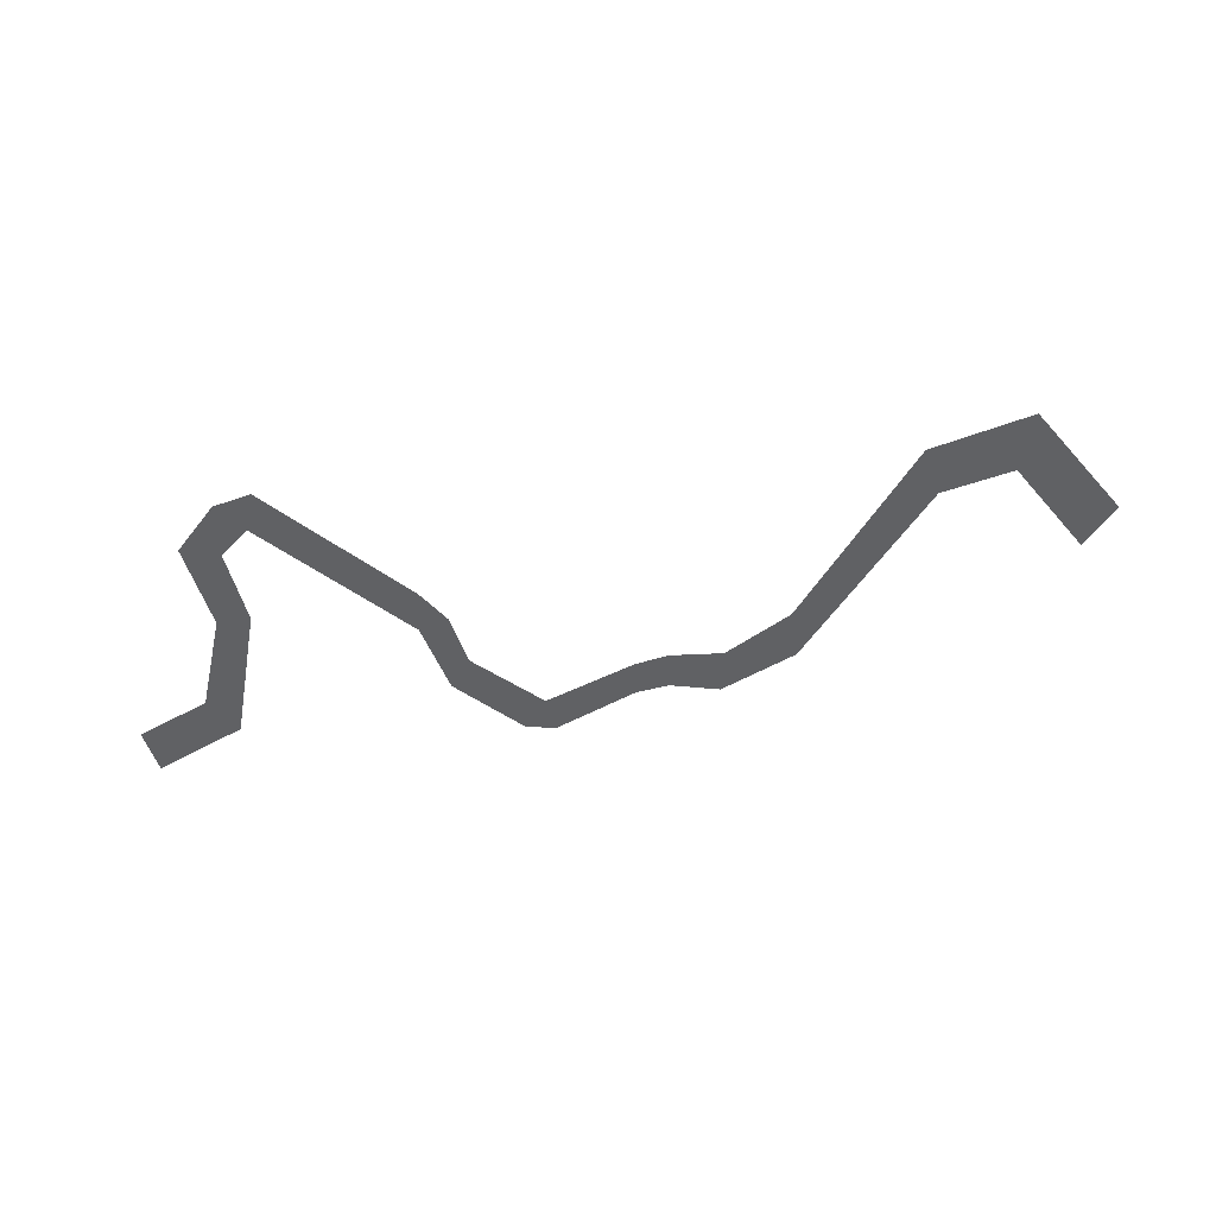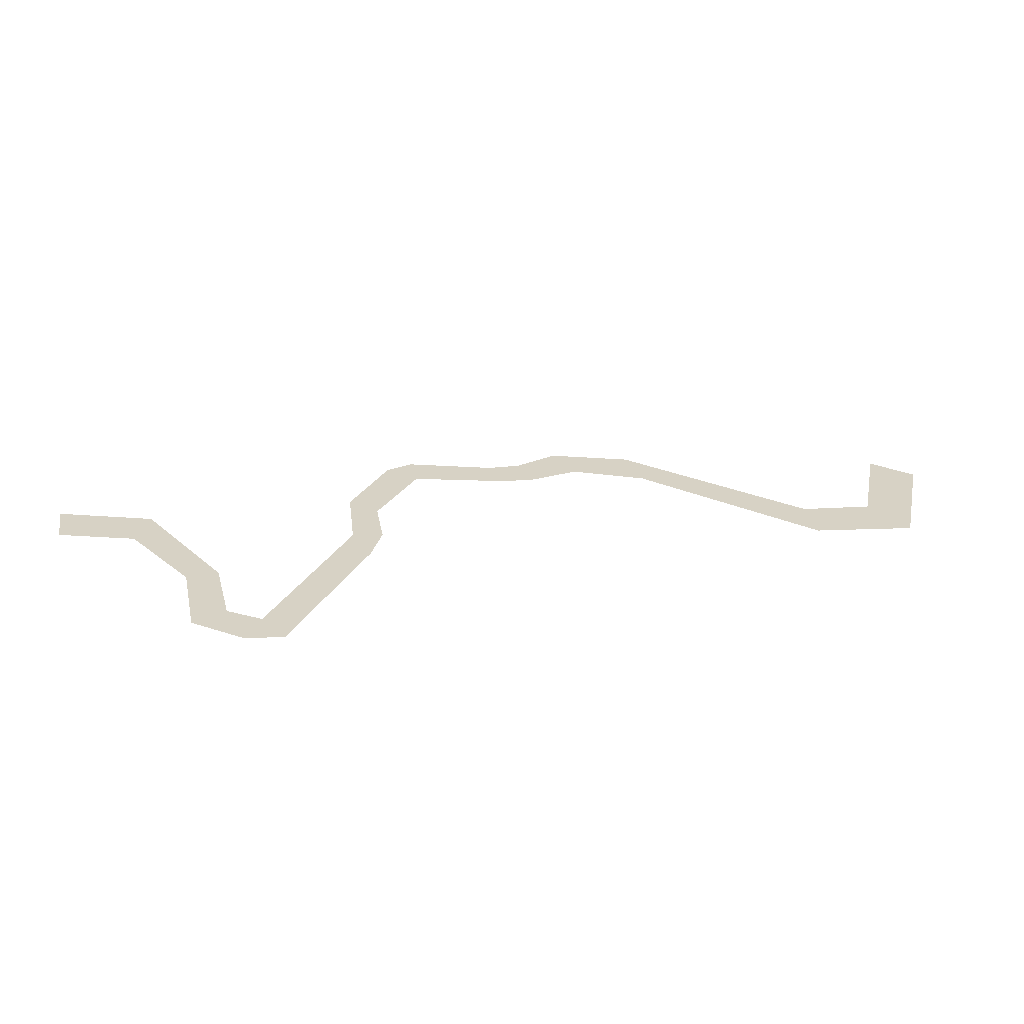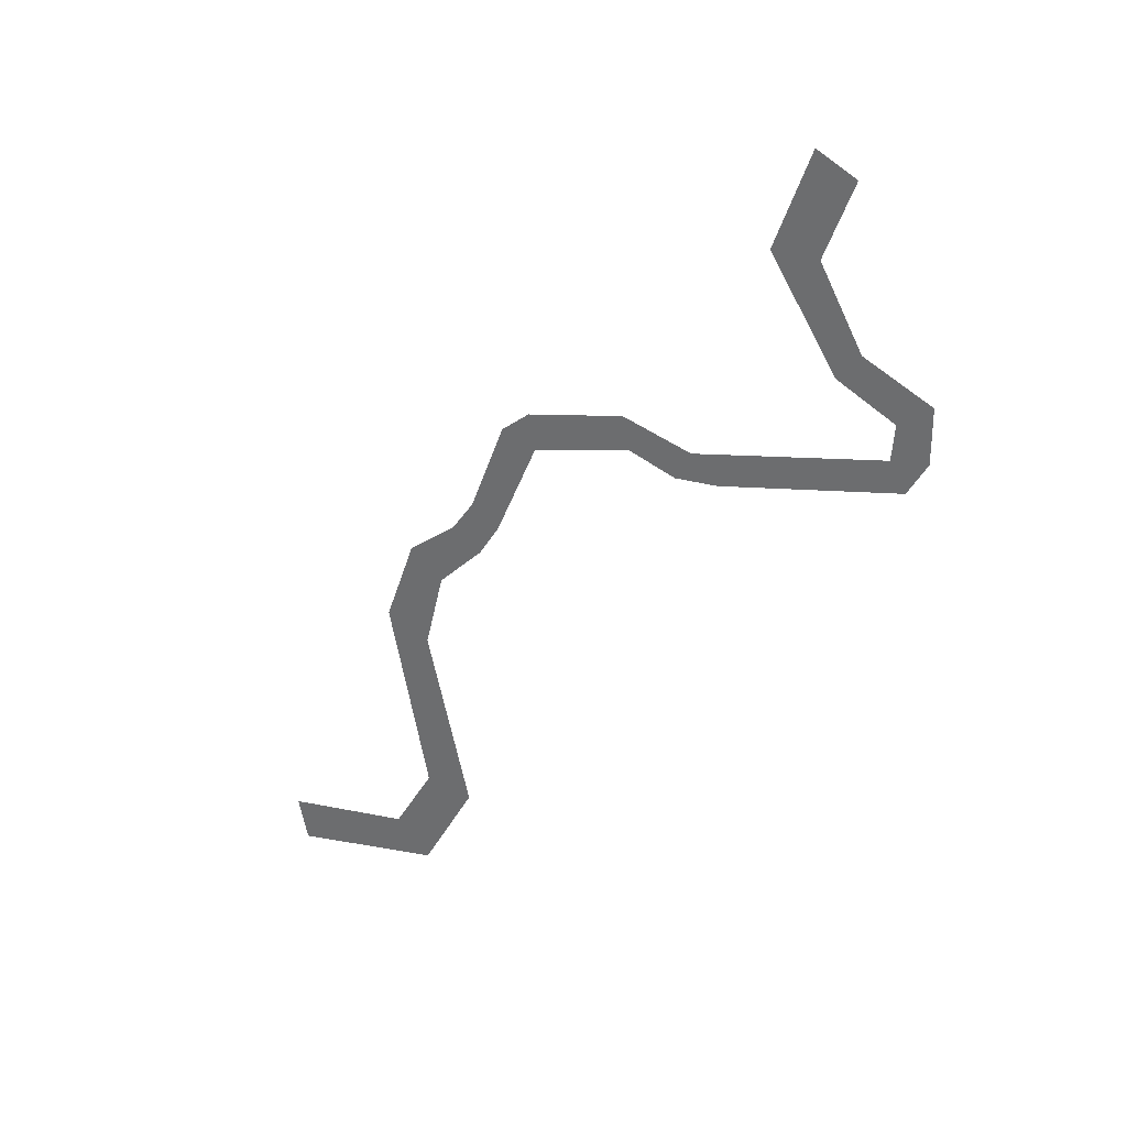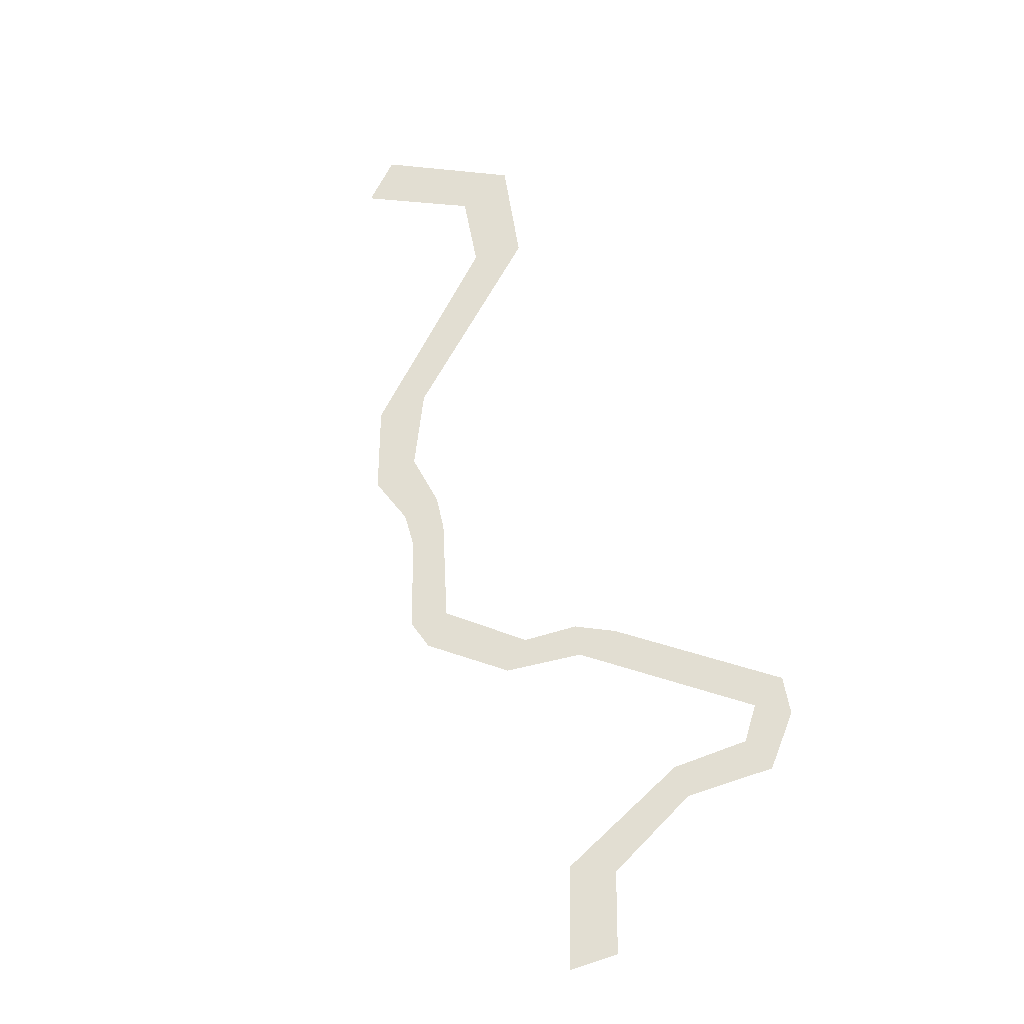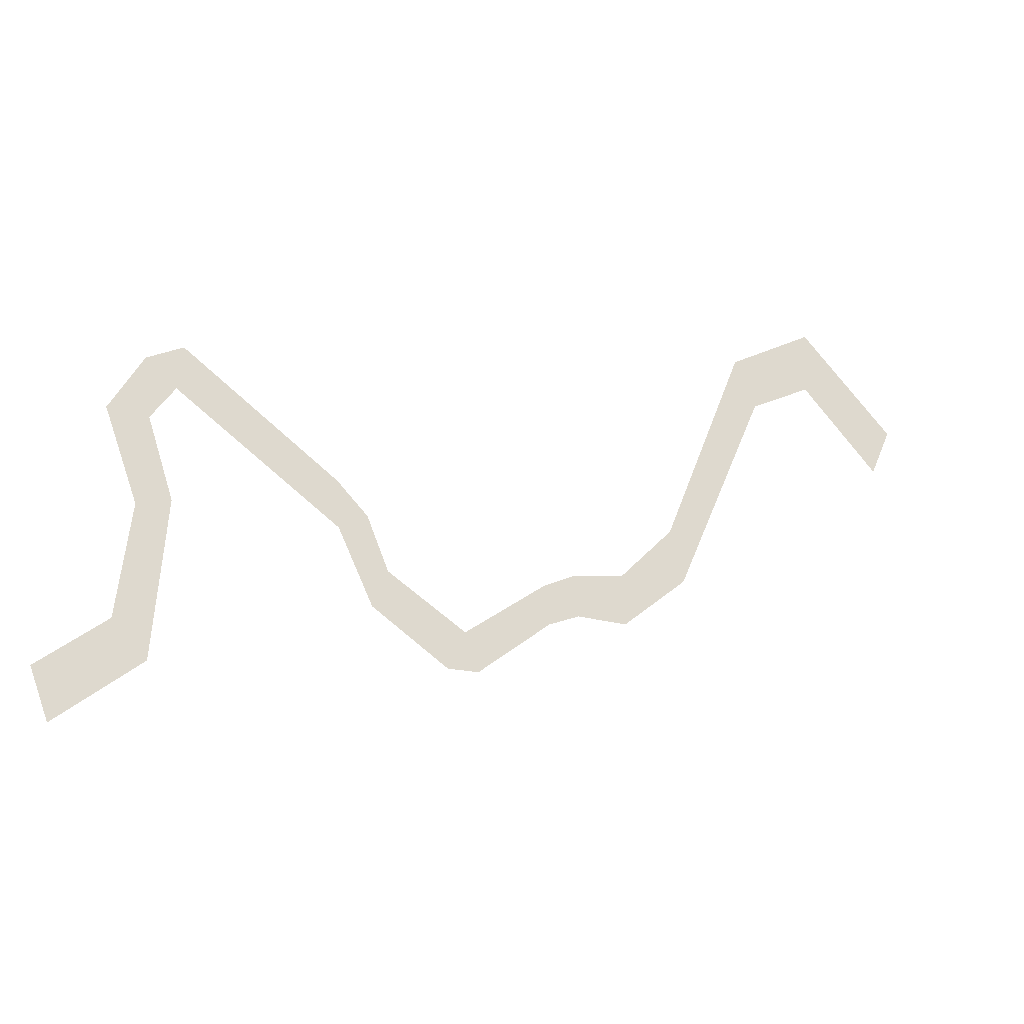
<metadata>
{"format":"obj","ext":"obj","renderer":"f3d","projection":"perspective","resolution":1024,"background":"white","views":[{"elev":-46.9,"azim":174.0,"up":"+Z"},{"elev":27.2,"azim":147.3,"up":"+Z"},{"elev":-53.9,"azim":31.7,"up":"+Z"},{"elev":68.0,"azim":51.1,"up":"+Z"},{"elev":-23.5,"azim":155.4,"up":"+Y"}]}
</metadata>
<code>
o WorldMap Mount Hyjal, Npc 50053: Thartuk the Exile
v 0.3736 0.7706 0
v 0.3465 0.7438 0
v 0.3746 0.7528 0
v 0.3526 0.7303 0
v 0.3983 0.7567 0
v 0.3923 0.7435 0
v 0.4219 0.6988 0
v 0.4182 0.6845 0
v 0.4374 0.6829 0
v 0.4365 0.6692 0
v 0.4505 0.6693 0
v 0.4521 0.6805 0
v 0.4607 0.6763 0
v 0.4591 0.6657 0
v 0.4832 0.6598 0
v 0.4794 0.6495 0
v 0.4879 0.6492 0
v 0.509 0.6629 0
v 0.5049 0.6731 0
v 0.5187 0.6829 0
v 0.511 0.6875 0
v 0.5196 0.6959 0
v 0.5635 0.7133 0
v 0.5623 0.7253 0
v 0.572 0.7202 0
v 0.5699 0.7039 0
v 0.5809 0.7045 0
v 0.5717 0.6799 0
v 0.5627 0.6825 0
v 0.5753 0.6494 0
v 0.5659 0.64 0
v 0.5934 0.6348 0
v 0.5883 0.6215 0
g Route 1
f 1 2 3
f 2 4 3
f 1 3 5
f 3 6 5
f 5 6 7
f 7 6 8
f 7 8 9
f 8 10 9
f 9 10 11
f 9 11 12
f 12 11 13
f 11 14 13
f 13 14 15
f 14 16 15
f 15 16 17
f 15 17 18
f 19 15 18
f 19 18 20
f 21 19 20
f 21 20 22
f 23 22 20
f 24 22 23
f 24 23 25
f 23 26 25
f 25 26 27
f 26 28 27
f 26 29 28
f 30 28 29
f 30 29 31
f 30 31 32
f 31 33 32

</code>
